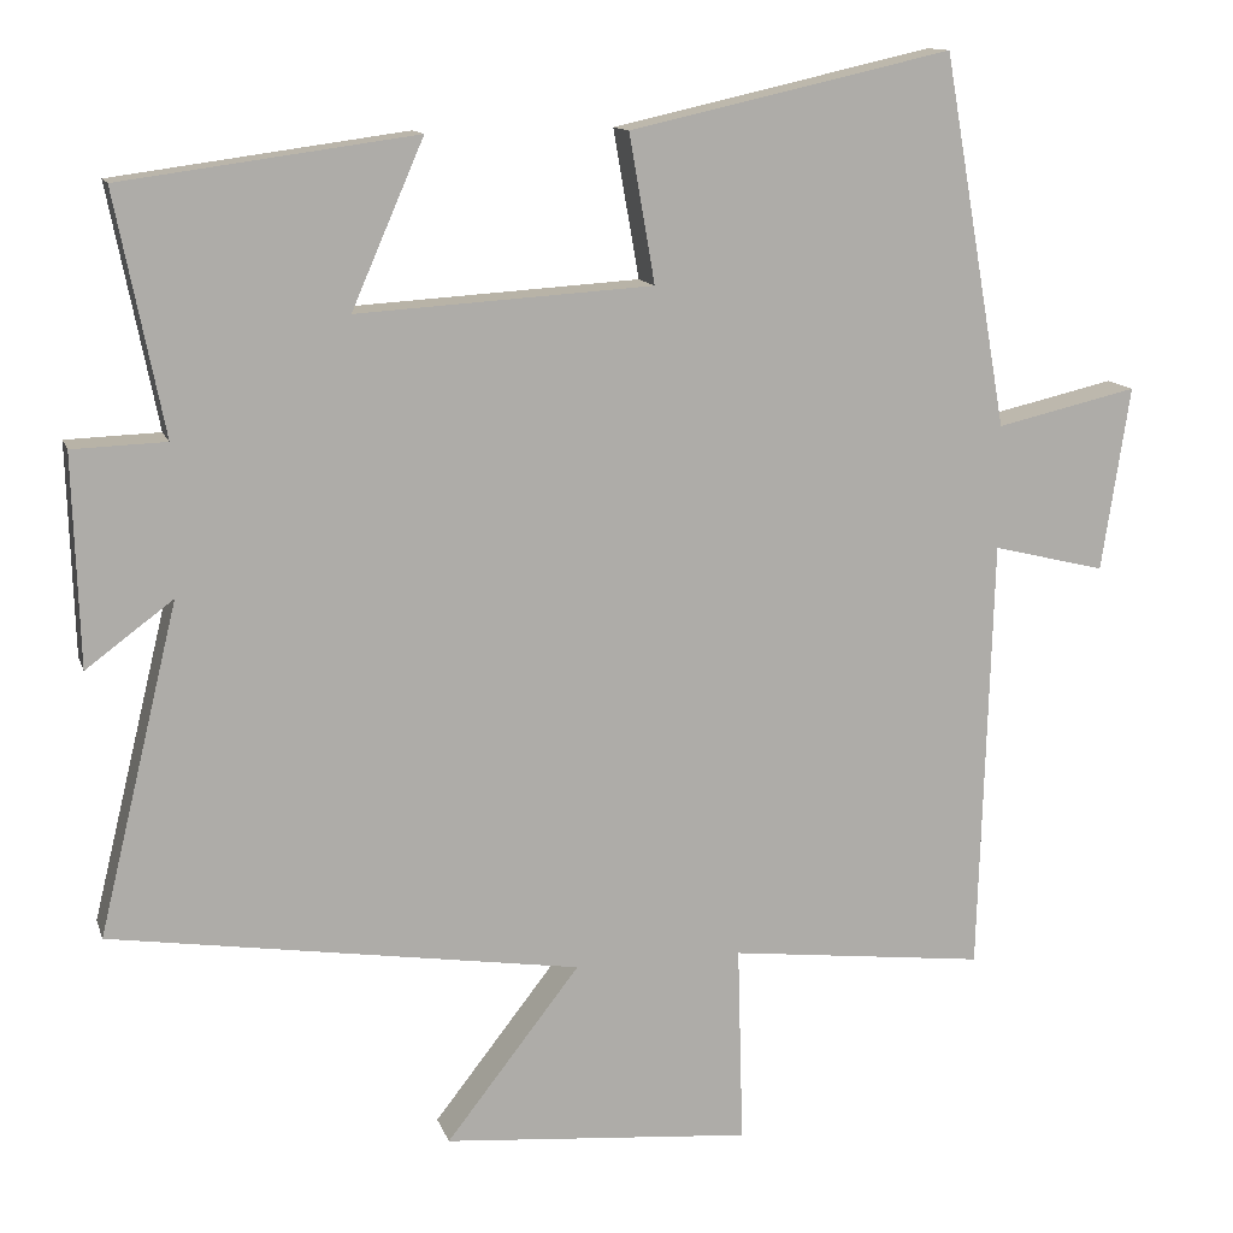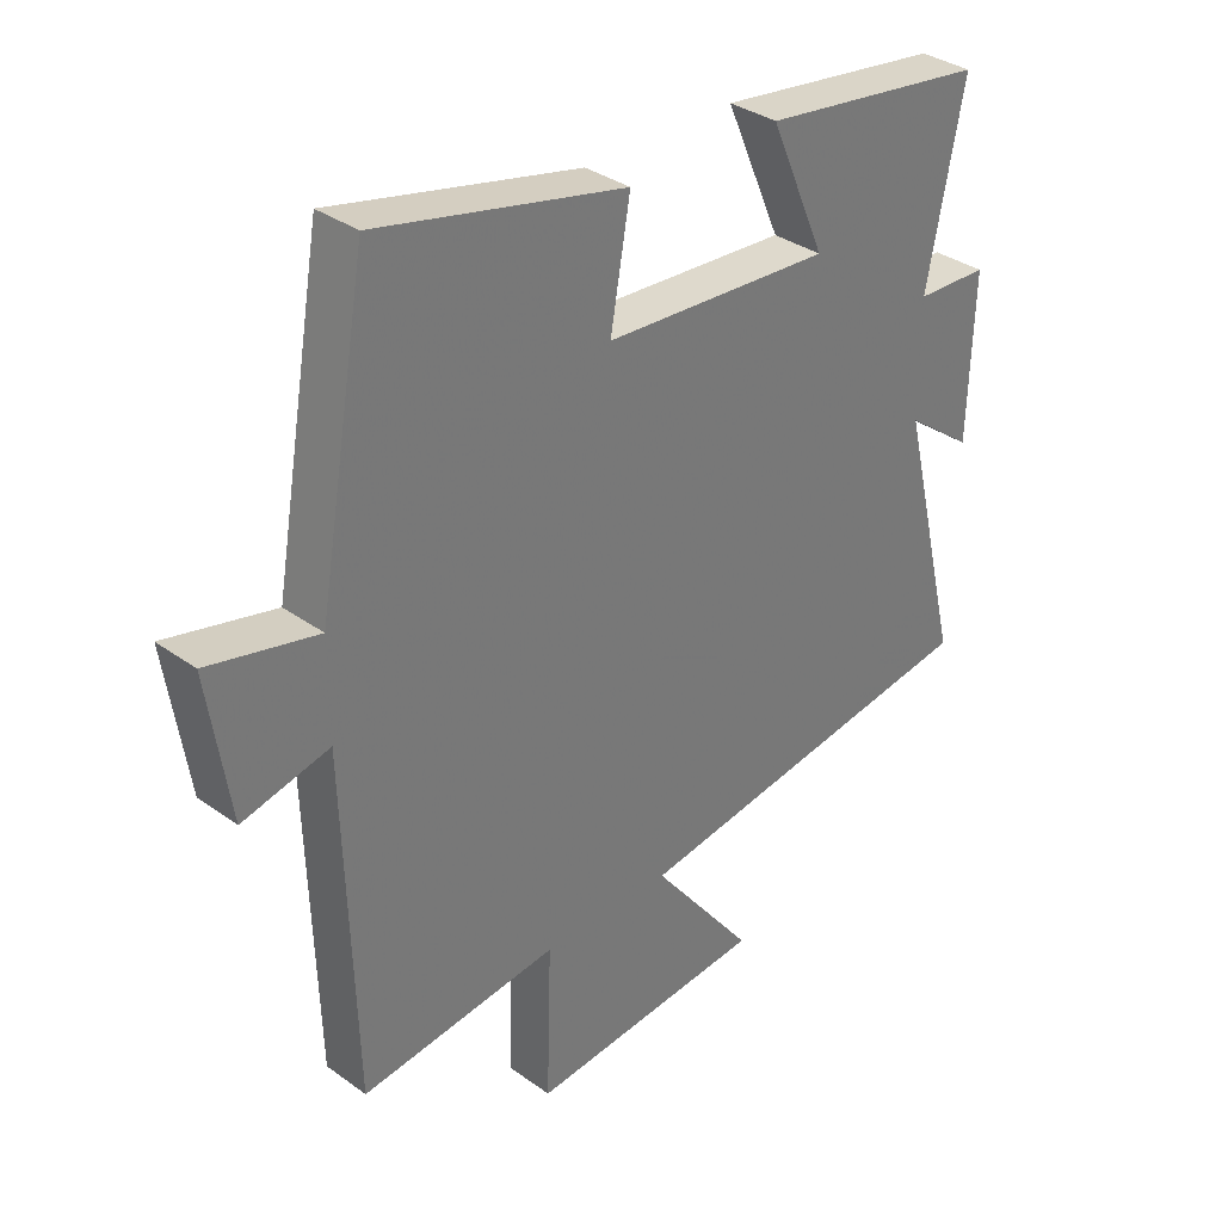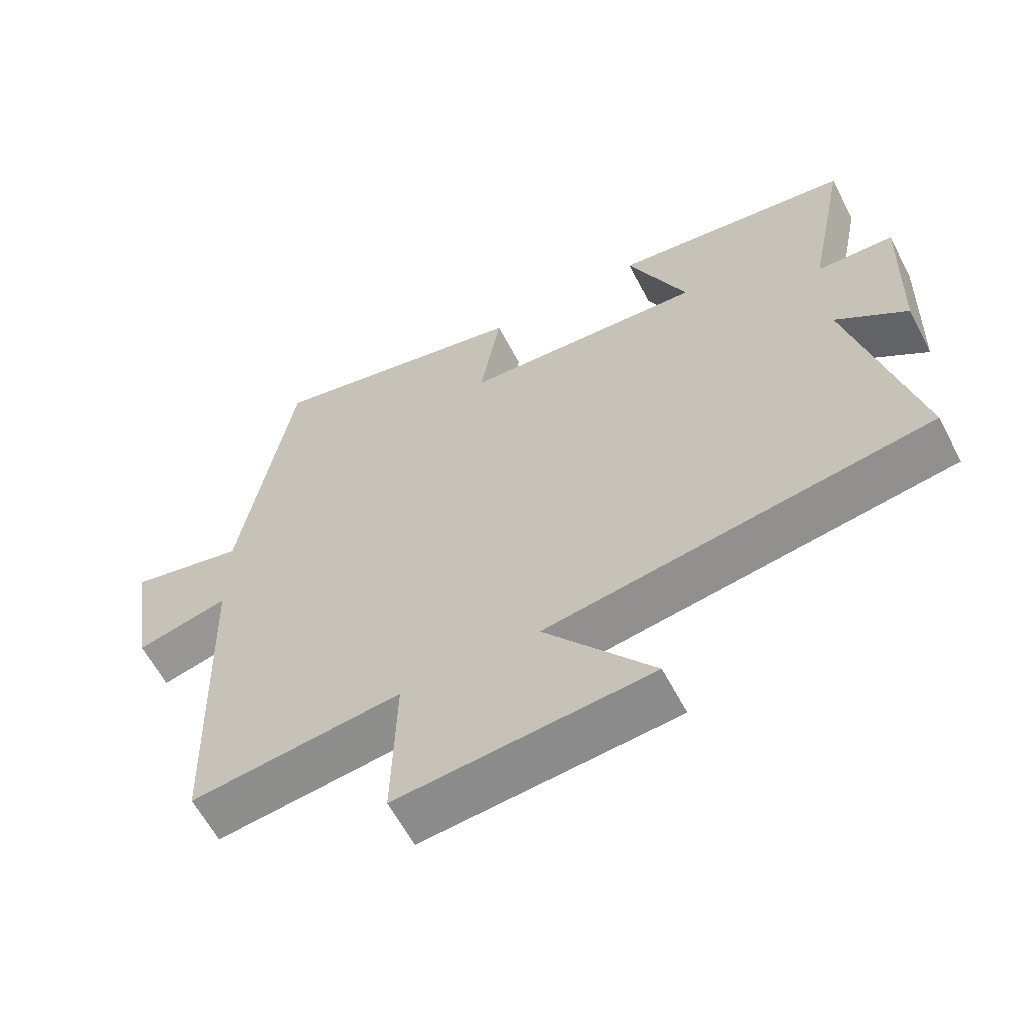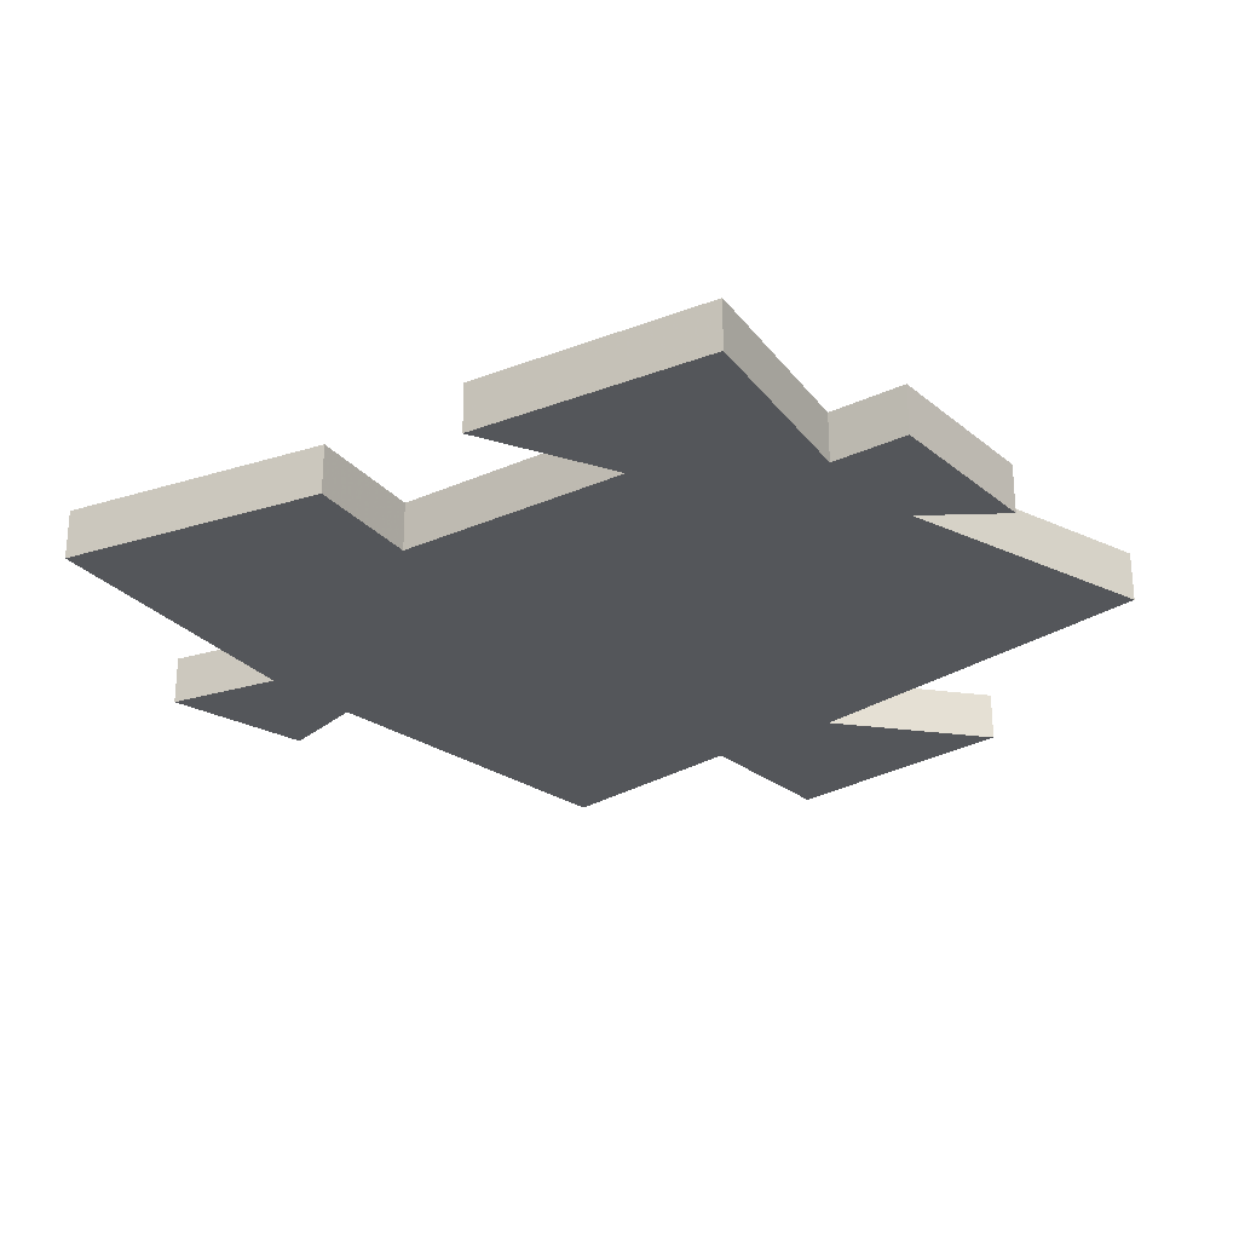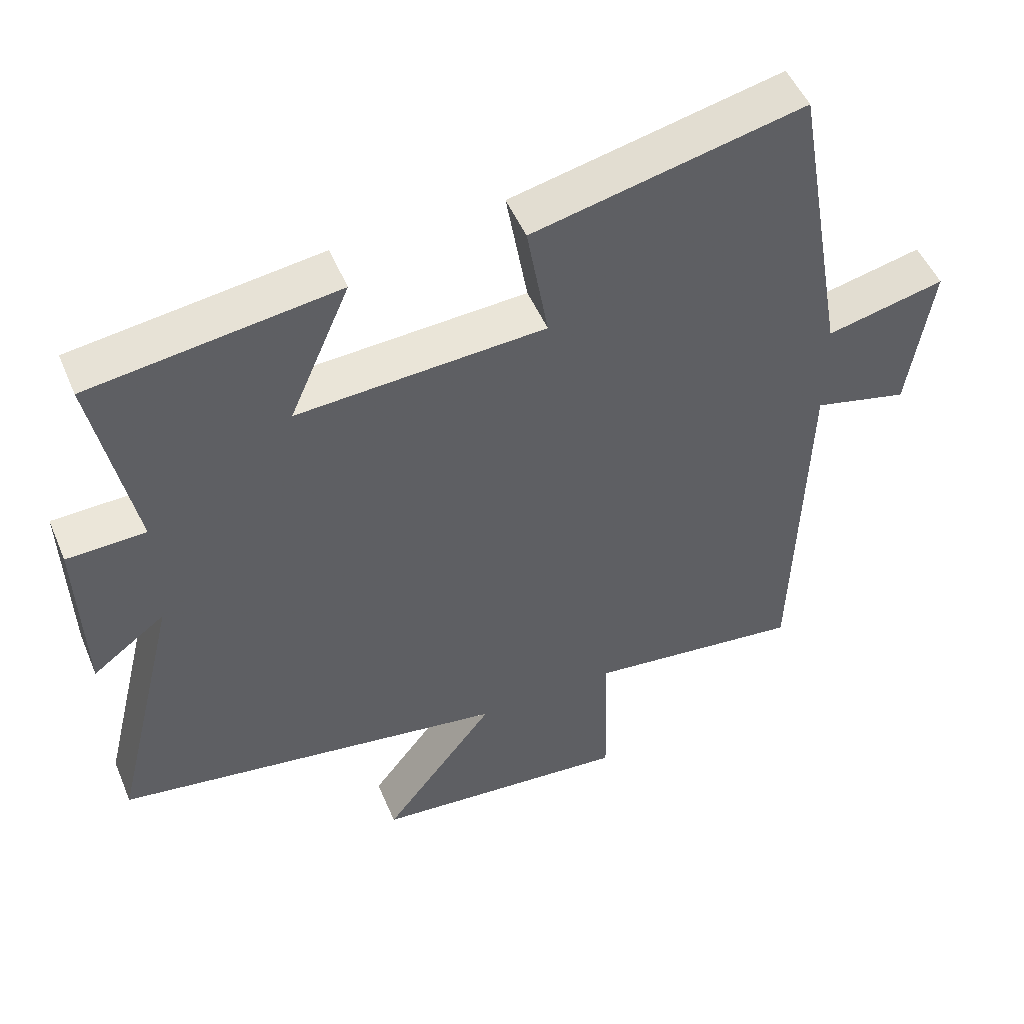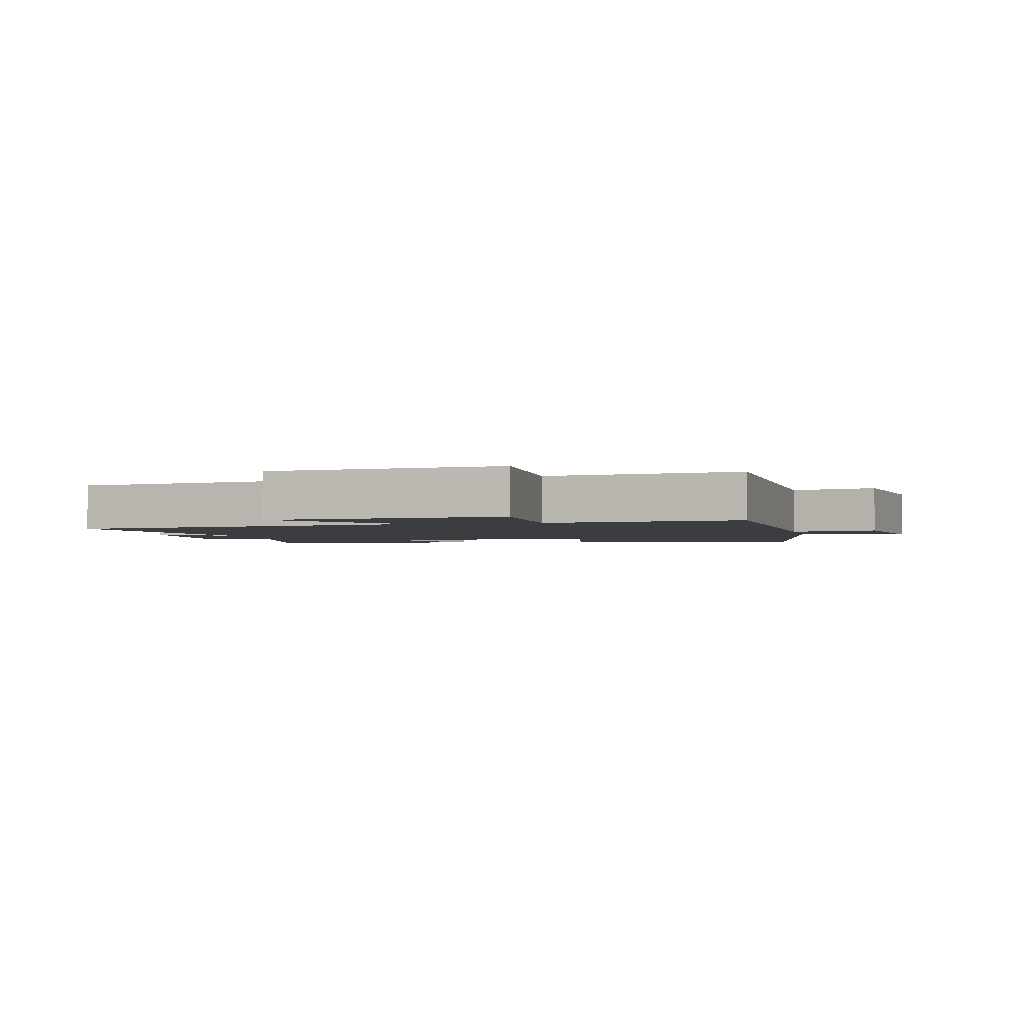
<metadata>
{"format":"obj","ext":"obj","renderer":"f3d","projection":"perspective","resolution":1024,"background":"white","views":[{"elev":12.6,"azim":165.0,"up":"+Z"},{"elev":34.0,"azim":-45.7,"up":"+Z"},{"elev":-61.3,"azim":27.6,"up":"+Z"},{"elev":-25.3,"azim":39.5,"up":"+Y"},{"elev":50.1,"azim":157.6,"up":"+Z"},{"elev":-2.4,"azim":-166.8,"up":"+Y"}]}
</metadata>
<code>
v -0.422 0.07 0.587
v -0.034 0.07 0.5
v -0.065 0.07 0.322
v 0.291 0.07 0.3
v 0.204 0.07 0.5
v 0.558 0.07 0.452
v 0.5 0.07 0.163
v 0.613 0.07 0.159
v 0.605 0.07 -0.095
v 0.5 0.07 -0.017
v 0.596 0.07 -0.414
v 0.03 0.07 -0.5
v 0.191 0.07 -0.707
v -0.181 0.07 -0.739
v -0.174 0.07 -0.5
v -0.484 0.07 -0.536
v -0.5 0.07 -0.01
v -0.636 0.07 -0.043
v -0.67 0.07 0.179
v -0.5 0.07 0.14
v -0.422 0 0.587
v -0.034 0 0.5
v -0.065 0 0.322
v 0.291 0 0.3
v 0.204 0 0.5
v 0.558 0 0.452
v 0.5 0 0.163
v 0.613 0 0.159
v 0.605 0 -0.095
v 0.5 0 -0.017
v 0.596 0 -0.414
v 0.03 0 -0.5
v 0.191 0 -0.707
v -0.181 0 -0.739
v -0.174 0 -0.5
v -0.484 0 -0.536
v -0.5 0 -0.01
v -0.636 0 -0.043
v -0.67 0 0.179
v -0.5 0 0.14
f 17 18 19 20
f 17 20 1
f 16 17 1
f 15 16 1
f 12 13 14 15
f 10 11 12 15
f 7 8 9 10
f 7 10 15
f 4 5 6 7
f 3 4 7 15
f 1 2 3
f 1 3 15
f 40 39 38 37
f 21 40 37
f 21 37 36
f 21 36 35
f 35 34 33 32
f 35 32 31 30
f 30 29 28 27
f 35 30 27
f 27 26 25 24
f 35 27 24 23
f 23 22 21
f 35 23 21
f 1 21 22 2
f 2 22 23 3
f 3 23 24 4
f 4 24 25 5
f 5 25 26 6
f 6 26 27 7
f 7 27 28 8
f 8 28 29 9
f 9 29 30 10
f 10 30 31 11
f 11 31 32 12
f 12 32 33 13
f 13 33 34 14
f 14 34 35 15
f 15 35 36 16
f 16 36 37 17
f 17 37 38 18
f 18 38 39 19
f 19 39 40 20
f 20 40 21 1

</code>
